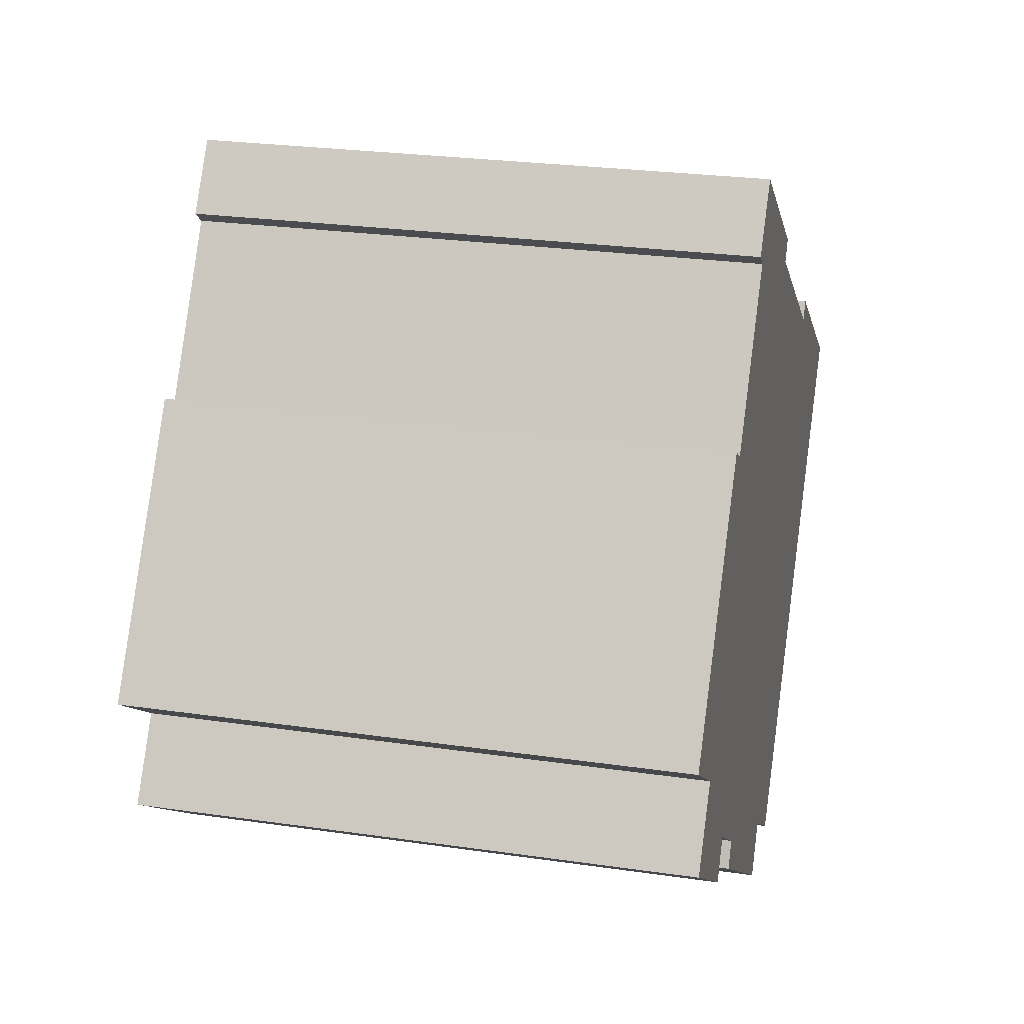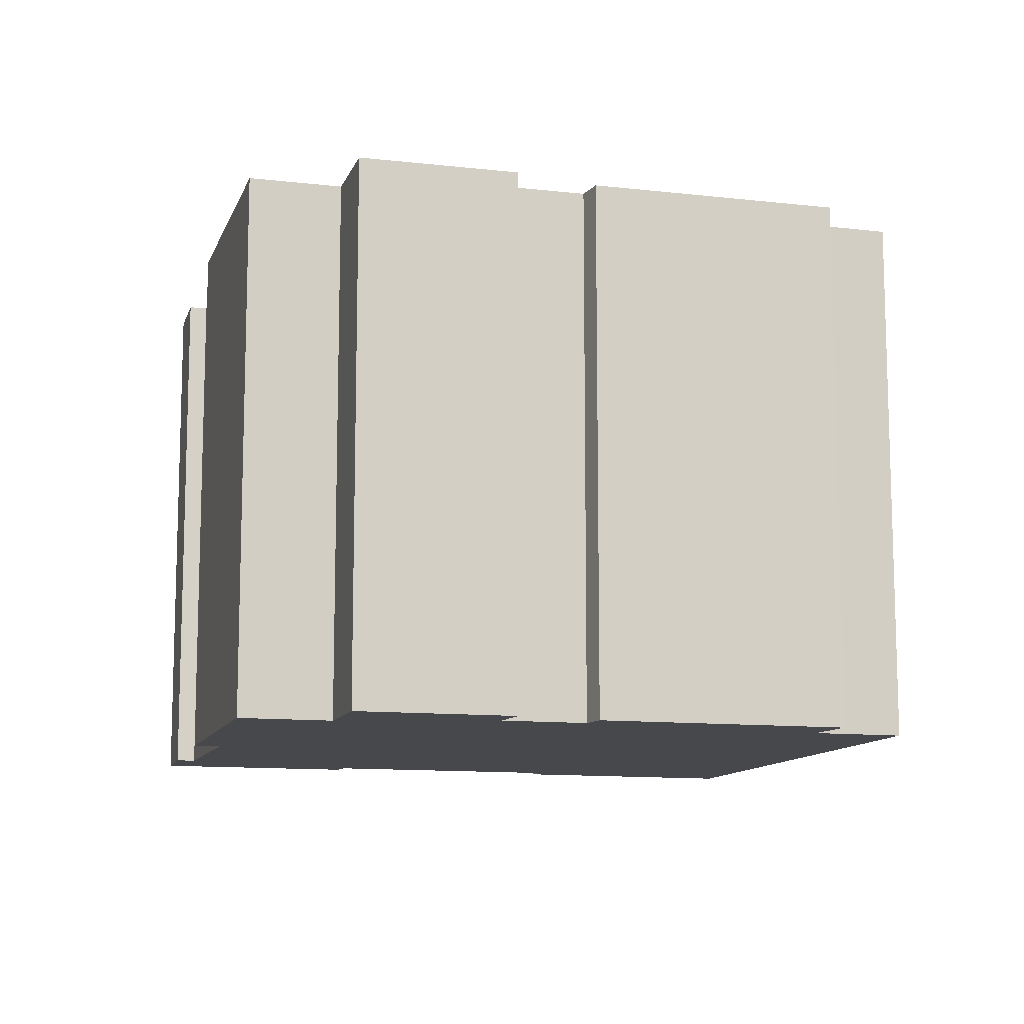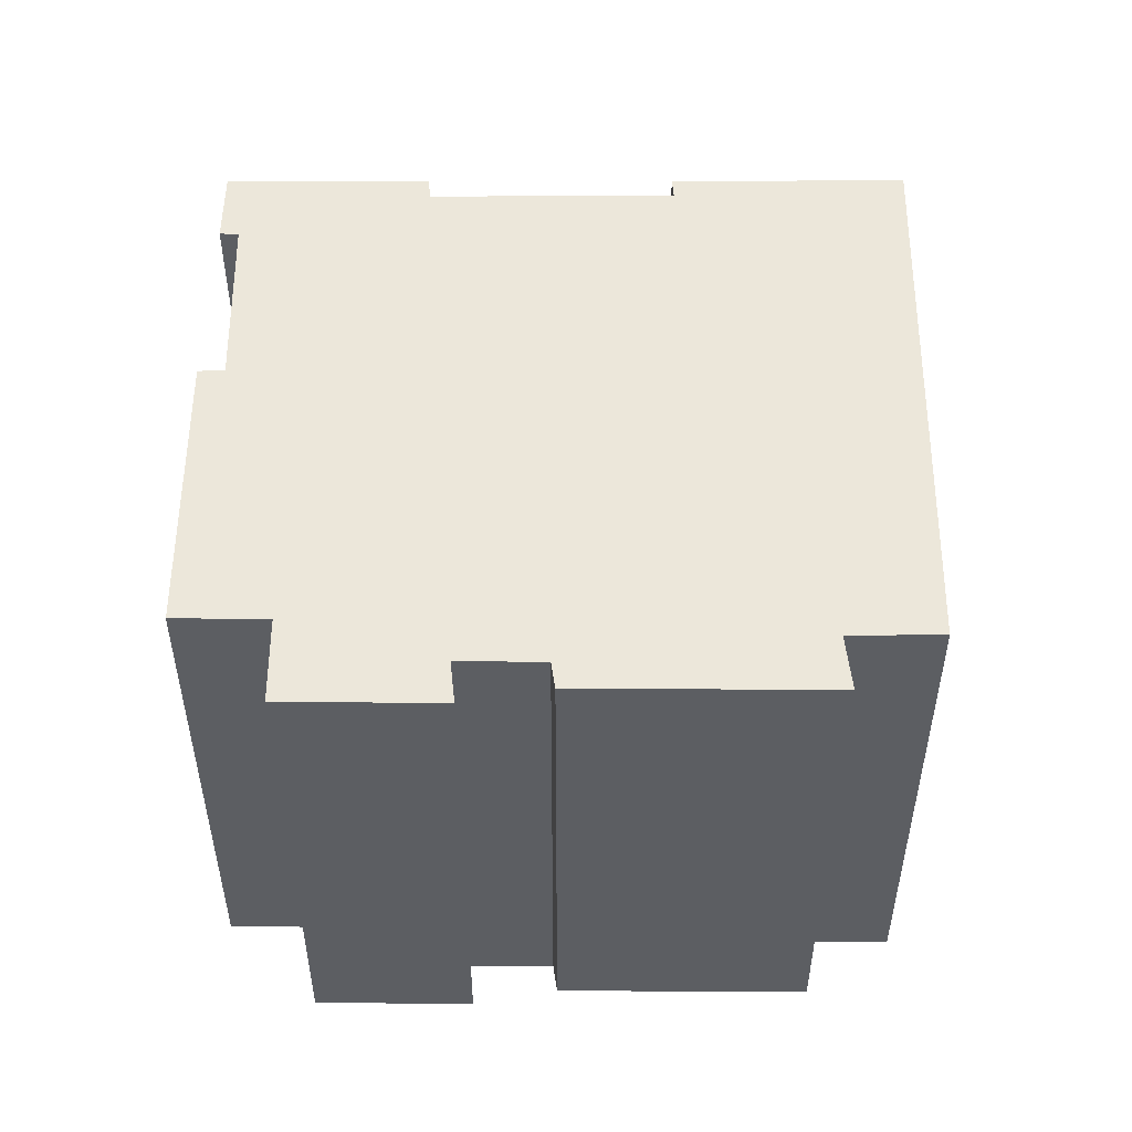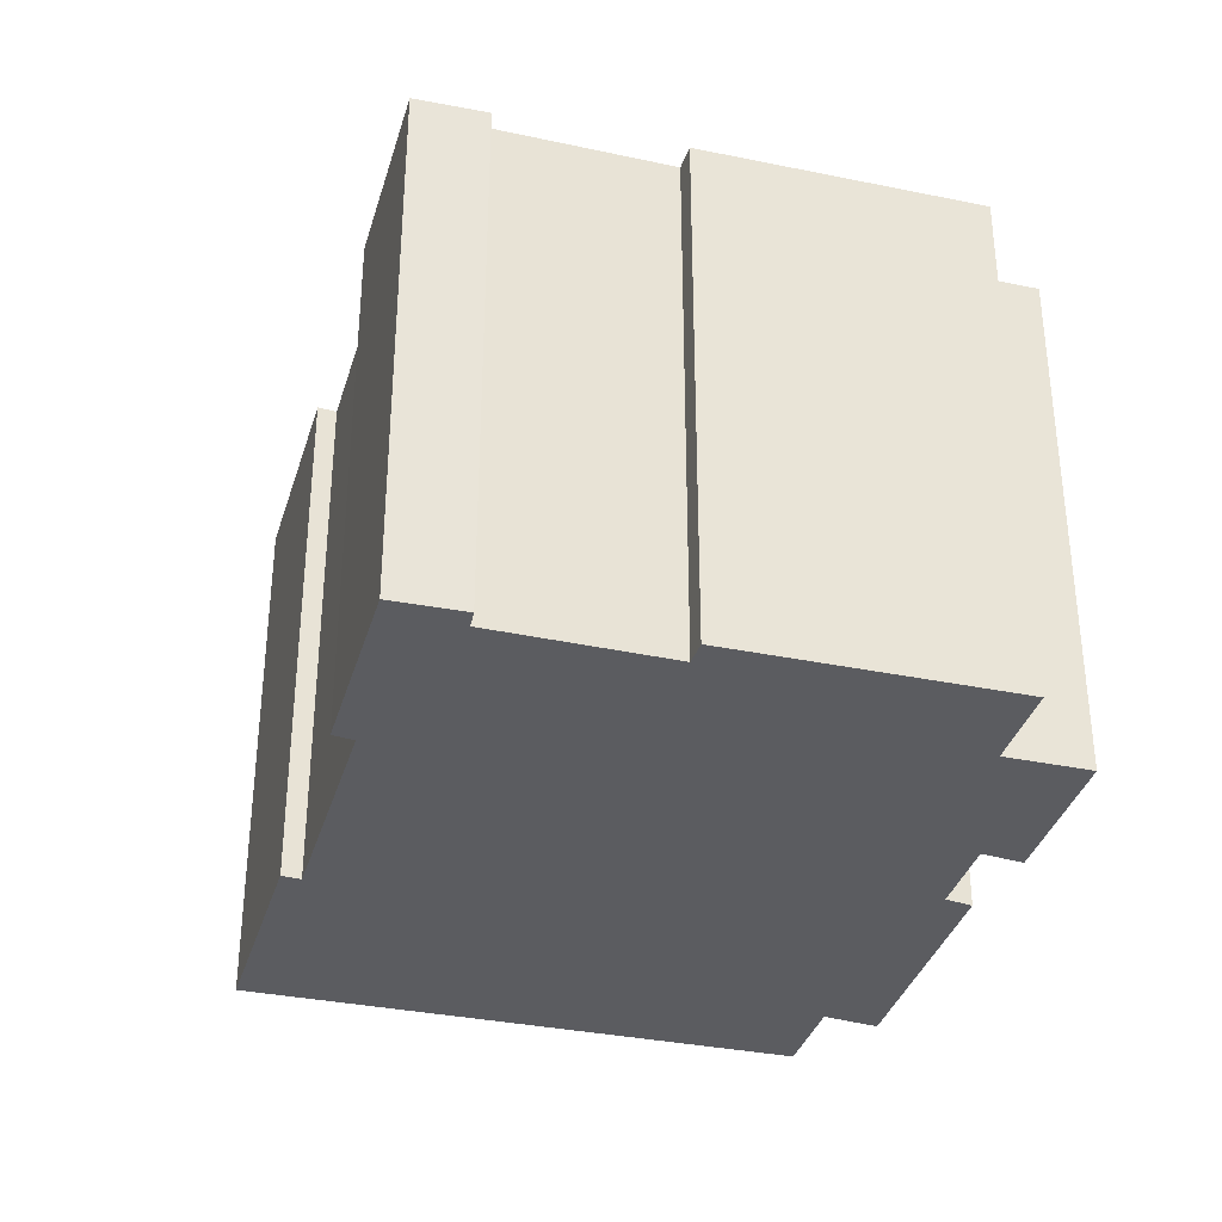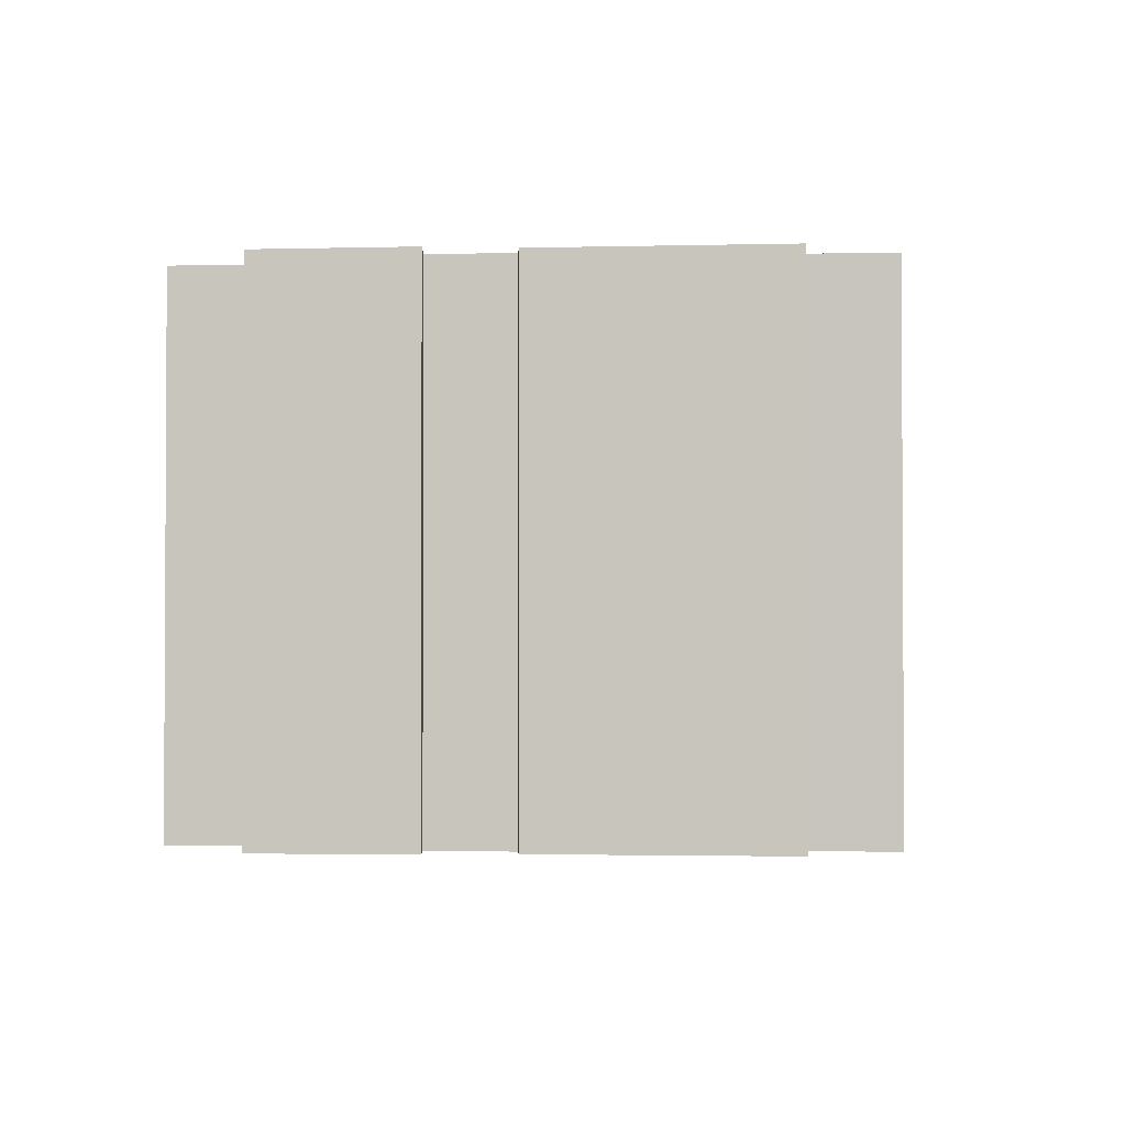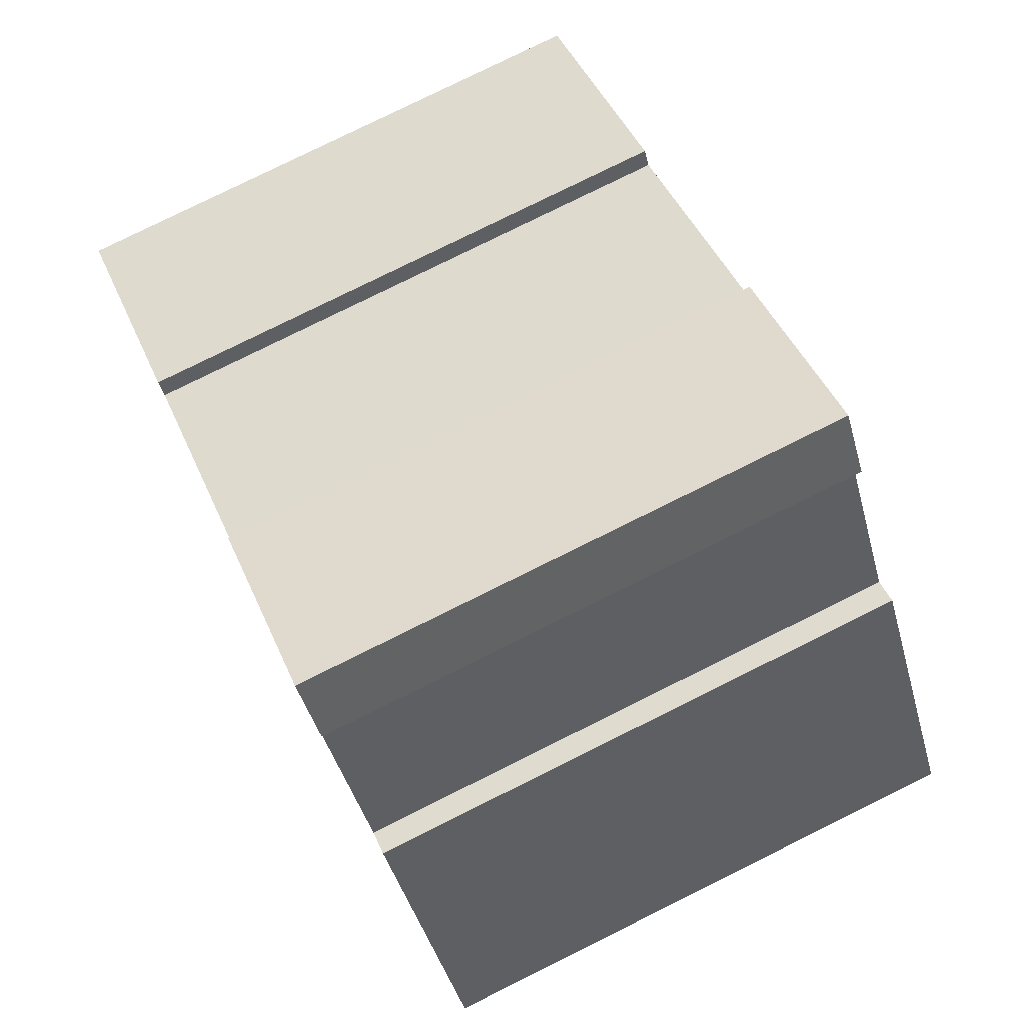
<metadata>
{"format":"obj","ext":"obj","renderer":"f3d","projection":"perspective","resolution":1024,"background":"white","views":[{"elev":25.4,"azim":103.2,"up":"+Z"},{"elev":-11.3,"azim":129.8,"up":"+Y"},{"elev":52.4,"azim":145.7,"up":"+Y"},{"elev":-35.0,"azim":40.1,"up":"+Y"},{"elev":-2.0,"azim":150.8,"up":"+Y"},{"elev":79.6,"azim":63.7,"up":"+Z"}]}
</metadata>
<code>
v  23.3 14.39 -1.712
v  18.33 14.39 4.246
v  18.93 14.39 4.624
v  5.409 14.39 2.967
v  19.59 14.39 -7.107
v  18.5 14.39 -6.456
v  22.57 14.39 -5.037
v  19.05 14.39 -7.483
v  11.36 14.39 -12.29
v  10.63 14.39 -10.94
v  16.95 14.39 -8.436
v  0 14.39 8.81e-16
v  5.146 14.39 3.427
v  21.25 14.39 -3.112
v  8.584 14.39 -12.31
v  16.62 14.39 -7.76
v  16.07 14.39 8.53
v  10.49 14.39 7.108
v  14.93 14.39 10.12
v  15.68 14.39 8.216
v  10.76 14.39 6.584
v  19.05 4.582e-16 -7.483
v  18.5 3.953e-16 -6.456
v  11.36 7.525e-16 -12.29
v  10.63 6.697e-16 -10.94
v  8.584 7.54e-16 -12.31
v  0 0 0
v  10.76 -4.032e-16 6.584
v  10.49 -4.352e-16 7.108
v  16.62 4.752e-16 -7.76
v  16.95 5.166e-16 -8.436
v  16.07 -5.223e-16 8.53
v  15.68 -5.031e-16 8.216
v  23.3 1.048e-16 -1.712
v  21.25 1.906e-16 -3.112
v  19.59 4.352e-16 -7.107
v  22.57 3.084e-16 -5.037
v  5.146 -2.098e-16 3.427
v  5.409 -1.817e-16 2.967
v  14.93 -6.2e-16 10.12
v  18.33 -2.6e-16 4.246
v  18.93 -2.831e-16 4.624
g defaultobject
f 1 2 3
f 2 1 4
f 5 6 7
f 6 5 8
f 9 10 11
f 4 12 13
f 12 4 1
f 12 1 14
f 12 14 7
f 12 7 6
f 12 6 10
f 12 10 15
f 10 6 16
f 10 16 11
f 17 18 19
f 18 17 20
f 18 20 2
f 18 2 21
f 21 2 4
f 22 6 8
f 6 22 23
f 24 10 9
f 10 24 25
f 26 12 15
f 12 26 27
f 28 18 21
f 18 28 29
f 23 16 6
f 16 23 30
f 31 9 11
f 9 31 24
f 25 15 10
f 15 25 26
f 32 20 17
f 20 32 33
f 34 14 1
f 14 34 35
f 5 22 8
f 22 5 7
f 22 7 36
f 36 7 37
f 30 11 16
f 11 30 31
f 38 4 13
f 4 38 39
f 40 17 19
f 17 40 32
f 33 2 20
f 2 33 41
f 42 1 3
f 1 42 34
f 35 7 14
f 7 35 37
f 27 13 12
f 13 27 38
f 39 21 4
f 21 39 28
f 29 19 18
f 19 29 40
f 41 3 2
f 3 41 42
f 42 35 34
f 40 33 32
f 33 40 30
f 29 28 40
f 30 24 31
f 24 30 40
f 24 40 28
f 24 28 39
f 24 39 25
f 25 39 26
f 26 39 27
f 27 39 38
f 35 36 37
f 36 35 42
f 36 42 41
f 36 41 22
f 22 41 33
f 22 33 23
f 23 33 30

</code>
